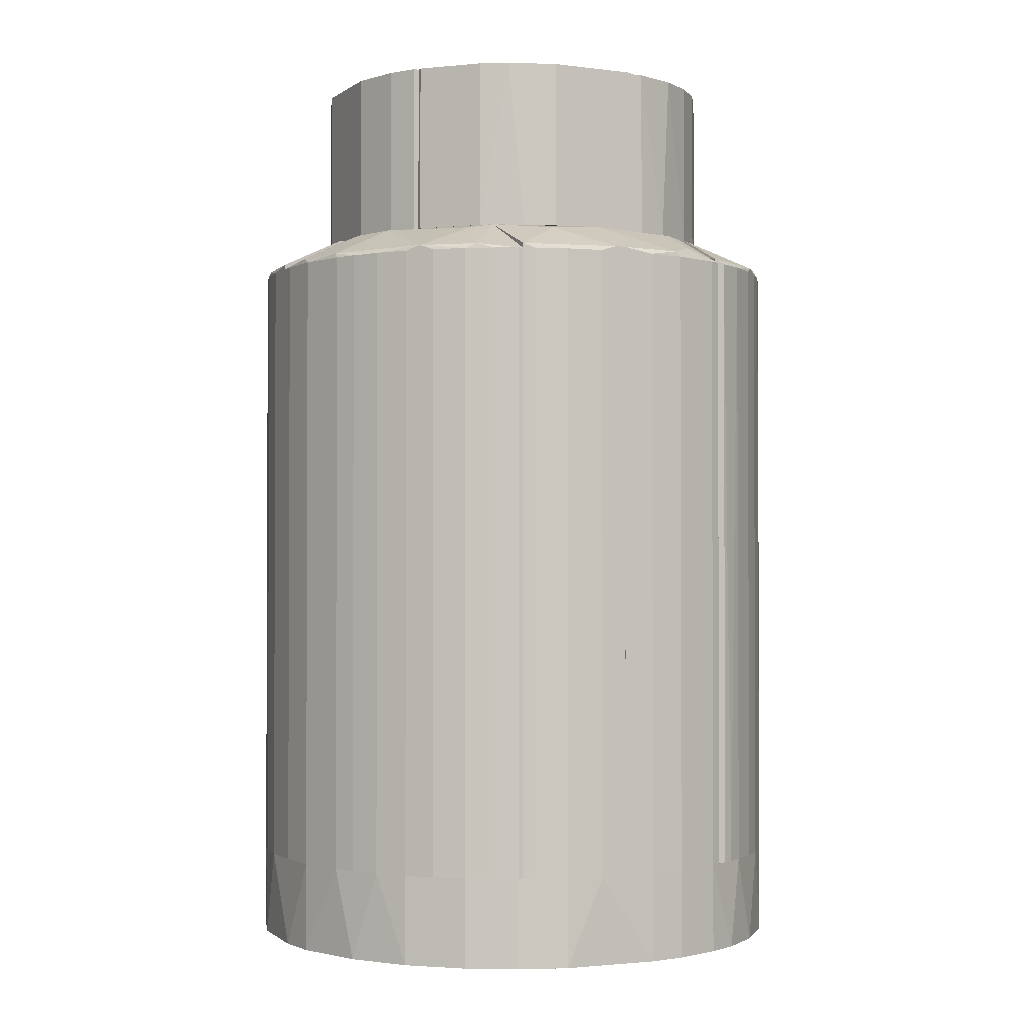
<metadata>
{"format":"obj","ext":"obj","renderer":"f3d","projection":"perspective","resolution":1024,"background":"white","views":[{"elev":-1.5,"azim":154.7,"up":"+Y"}]}
</metadata>
<code>
o convex_0
v -0.4972 2.536 -0.2503
v -0.1526 2.072 -0.5375
v -0.1095 2.072 -0.5375
v -0.4111 2.072 -0.04919
v -0.1095 2.536 -0.3939
v -0.4829 2.072 -0.2791
v -0.5404 2.536 -0.04919
v -0.2675 2.536 -0.4944
v -0.4111 2.536 -0.04919
v -0.1095 2.072 -0.3939
v -0.5404 2.072 -0.04919
v -0.1095 2.536 -0.5375
v -0.3536 2.072 -0.437
v -0.4254 2.536 -0.3652
v -0.5404 2.072 -0.121
v -0.5404 2.536 -0.121
v -0.2388 2.072 -0.5088
v -0.1526 2.536 -0.5375
v -0.4254 2.072 -0.3652
v -0.3536 2.536 -0.437
v -0.3967 2.536 -0.06358
f 10 5 21
f 2 3 4
f 2 4 6
f 5 1 7
f 1 5 8
f 7 4 9
f 5 7 9
f 4 3 10
f 3 5 10
f 6 4 11
f 4 7 11
f 3 2 12
f 5 3 12
f 8 5 12
f 2 6 13
f 6 1 14
f 1 8 14
f 1 6 15
f 6 11 15
f 11 7 15
f 7 1 16
f 1 15 16
f 15 7 16
f 2 13 17
f 13 8 17
f 12 2 18
f 8 12 18
f 2 17 18
f 17 8 18
f 13 6 19
f 14 13 19
f 6 14 19
f 8 13 20
f 14 8 20
f 13 14 20
f 9 4 21
f 5 9 21
f 4 10 21
o convex_1
v 0.07712 0.2407 0.7552
v -0.06638 -0.005203 -0.753
v -0.06638 0.2407 -0.753
v 0.7667 -0.005203 -0.06343
v -0.6839 -0.005203 0.3098
v -0.727 0.2407 -0.1784
v 0.7091 0.2407 -0.3076
v 0.4506 -0.005203 0.6258
v 0.6948 0.2407 0.3386
v -0.612 -0.005203 -0.4369
v -0.5547 0.2407 0.5107
v -0.1669 -0.005203 0.7407
v 0.4506 -0.005203 -0.6235
v -0.4253 0.2407 -0.6235
v 0.3214 0.2407 -0.6953
v 0.7091 -0.005203 0.3099
v 0.4506 0.2407 0.6258
v -0.7415 -0.005203 -0.0779
v -0.727 0.2407 0.1805
v -0.2962 0.2407 0.6976
v -0.4253 -0.005203 0.6256
v 0.7667 0.2407 0.06575
v -0.2962 -0.005203 -0.6954
v 0.1778 -0.005203 0.7407
v 0.6805 -0.005203 -0.365
v 0.5799 0.2407 -0.5085
v 0.1921 -0.005203 -0.7384
v -0.612 0.2407 -0.4369
v 0.5655 -0.005203 0.5253
v 0.3214 0.2407 0.6976
v -0.4972 -0.005203 -0.5661
v -0.6839 -0.005203 -0.3078
v 0.09159 0.2407 -0.7529
v -0.5547 -0.005203 0.5107
v 0.7522 0.2407 -0.1784
v -0.1669 0.2407 -0.7384
v -0.6551 0.2407 0.3672
v 0.6372 0.2407 0.439
v -0.727 -0.005203 0.1805
v 0.7522 -0.005203 0.1663
v -0.1669 0.2407 0.7407
v -0.7415 0.2407 0.07992
v 0.5799 -0.005203 -0.5085
v -0.05191 -0.005203 0.7552
v 0.7522 -0.005203 -0.1784
v 0.4506 0.2407 -0.6235
v -0.4253 0.2407 0.6256
v 0.7379 0.2407 0.2237
v 0.3214 -0.005203 0.6976
v -0.2962 -0.005203 0.6976
v -0.2962 0.2407 -0.6954
v -0.6839 0.2407 -0.3078
v 0.3214 -0.005203 -0.6953
v -0.5547 0.2407 -0.5087
v 0.6372 -0.005203 0.439
v -0.612 -0.005203 0.439
v 0.6372 0.2407 -0.4368
v -0.3823 -0.005203 -0.6523
v 0.5367 0.2407 0.554
v 0.2352 0.2407 0.7264
v 0.1921 0.2407 -0.7384
v -0.727 -0.005203 -0.1784
v -0.1669 -0.005203 -0.7384
v -0.7415 0.2407 -0.0779
f 39 63 85
f 23 25 26
f 22 24 27
f 24 22 28
f 26 25 29
f 28 22 30
f 23 26 31
f 22 27 32
f 26 29 33
f 25 23 34
f 27 24 35
f 24 28 36
f 29 25 37
f 30 22 38
f 31 26 39
f 32 27 40
f 22 32 41
f 26 33 42
f 28 30 43
f 23 31 44
f 33 29 45
f 25 34 46
f 36 28 47
f 34 23 48
f 27 35 49
f 29 37 50
f 38 22 51
f 29 38 51
f 44 31 52
f 31 39 53
f 49 31 53
f 23 24 54
f 24 36 54
f 48 23 54
f 26 42 55
f 42 32 55
f 43 25 56
f 28 43 56
f 24 23 57
f 35 24 57
f 40 26 58
f 32 40 58
f 30 38 59
f 39 26 60
f 26 40 60
f 37 25 61
f 25 43 61
f 22 41 62
f 41 33 62
f 40 27 63
f 39 60 63
f 60 40 63
f 46 34 64
f 34 47 64
f 45 22 65
f 33 45 65
f 22 62 65
f 62 33 65
f 25 46 66
f 46 28 66
f 56 25 66
f 28 56 66
f 34 36 67
f 47 34 67
f 36 47 67
f 41 32 68
f 42 41 68
f 32 42 68
f 30 37 69
f 43 30 69
f 37 61 69
f 61 43 69
f 45 29 70
f 29 51 70
f 33 41 71
f 42 33 71
f 41 42 71
f 35 57 72
f 57 44 72
f 27 49 73
f 53 27 73
f 49 53 73
f 36 34 74
f 34 48 74
f 48 36 74
f 31 49 75
f 49 35 75
f 52 31 75
f 35 52 75
f 37 30 76
f 50 37 76
f 30 59 76
f 59 50 76
f 26 55 77
f 55 32 77
f 58 26 77
f 32 58 77
f 28 46 78
f 47 28 78
f 46 64 78
f 64 47 78
f 44 52 79
f 52 35 79
f 35 72 79
f 72 44 79
f 38 29 80
f 29 50 80
f 59 38 80
f 50 59 80
f 22 45 81
f 51 22 81
f 45 70 81
f 70 51 81
f 36 48 82
f 54 36 82
f 48 54 82
f 39 27 83
f 27 53 83
f 53 39 83
f 23 44 84
f 57 23 84
f 44 57 84
f 27 39 85
f 63 27 85
o convex_10
v -0.1095 2.072 0.5541
v 0.422 2.536 0.3817
v 0.422 2.536 0.3674
v 0.422 2.072 0.3817
v -0.1095 2.536 0.4105
v 0.1347 2.536 0.5541
v -0.1095 2.072 0.4105
v 0.2639 2.072 0.511
v -0.1095 2.536 0.5541
v 0.2065 2.072 0.3674
v 0.1347 2.072 0.5541
v 0.3501 2.536 0.4536
v 0.2065 2.536 0.3674
v 0.2639 2.536 0.511
v 0.422 2.072 0.3674
v 0.3501 2.072 0.4536
f 97 93 101
f 88 87 89
f 87 88 90
f 87 90 91
f 89 86 92
f 86 90 92
f 86 89 93
f 90 86 94
f 86 91 94
f 91 90 94
f 89 92 95
f 92 90 95
f 91 86 96
f 86 93 96
f 93 91 96
f 89 87 97
f 87 91 97
f 90 88 98
f 88 95 98
f 95 90 98
f 91 93 99
f 97 91 99
f 93 97 99
f 88 89 100
f 95 88 100
f 89 95 100
f 93 89 101
f 89 97 101
o convex_11
v -0.6409 1.976 -0.3938
v -0.4112 2.072 0.05136
v -0.3249 2.072 -0.2504
v -0.4112 0.2407 0.05136
v -0.3249 0.2407 -0.6668
v -0.7414 0.2407 0.05136
v -0.7414 1.976 0.05136
v -0.3249 1.989 -0.6668
v -0.684 0.2407 -0.3077
v -0.4973 0.2407 -0.5662
v -0.3249 0.2407 -0.2504
v -0.7271 1.976 -0.1785
v -0.4255 1.976 -0.6237
v -0.5117 2.072 -0.2647
v -0.7414 0.2407 -0.07792
v -0.6122 0.2407 -0.4369
v -0.5547 1.976 -0.5088
v -0.3824 0.2407 -0.6524
v -0.5691 2.072 0.03695
v -0.3393 2.072 -0.4657
v -0.7271 0.2407 -0.1785
v -0.7414 1.976 -0.07792
v -0.684 1.976 -0.3077
v -0.3537 1.976 -0.6668
v -0.526 1.989 -0.5375
v -0.5547 0.2407 -0.5088
v -0.7271 1.989 -0.1642
v -0.6409 0.2407 -0.3938
v -0.6266 1.989 -0.4082
v -0.6122 1.976 -0.4369
v -0.4255 0.2407 -0.6237
v -0.3537 0.2407 -0.6668
v -0.4973 1.976 -0.5662
v -0.7414 1.989 0.03695
v -0.5547 2.072 -0.1354
f 115 128 136
f 104 103 105
f 105 103 107
f 106 105 107
f 107 103 108
f 104 106 109
f 106 107 110
f 106 110 111
f 104 105 112
f 105 106 112
f 106 104 112
f 103 104 115
f 107 108 116
f 110 107 116
f 111 110 117
f 106 111 119
f 108 103 120
f 103 115 120
f 104 109 121
f 115 104 121
f 113 110 122
f 110 116 122
f 116 113 122
f 116 108 123
f 113 116 123
f 102 110 124
f 110 113 124
f 109 106 125
f 114 109 125
f 119 114 125
f 109 114 126
f 121 109 126
f 115 121 126
f 111 117 127
f 117 118 127
f 126 111 127
f 118 126 127
f 113 123 128
f 124 113 128
f 110 102 129
f 102 117 129
f 117 110 129
f 102 124 130
f 115 126 130
f 128 115 130
f 124 128 130
f 117 102 131
f 118 117 131
f 126 118 131
f 102 130 131
f 130 126 131
f 111 114 132
f 119 111 132
f 114 119 132
f 106 119 133
f 125 106 133
f 119 125 133
f 114 111 134
f 126 114 134
f 111 126 134
f 108 120 135
f 123 108 135
f 120 128 135
f 128 123 135
f 120 115 136
f 128 120 136
o convex_12
v -0.2388 2.017 -0.6524
v -0.3106 2.072 -0.2646
v 0.01975 2.072 -0.4227
v -0.3106 0.2407 -0.2646
v 0.01975 0.2407 -0.753
v -0.3249 0.2407 -0.6812
v 0.01975 0.2407 -0.4227
v 0.01975 1.989 -0.753
v -0.3249 1.976 -0.6812
v -0.1669 1.976 -0.7386
v -0.3249 2.072 -0.2646
v -0.1669 0.2407 -0.7386
v -0.3249 0.2407 -0.2646
v -0.2531 2.072 -0.5231
v -0.06643 0.2407 -0.753
v 0.01975 2.072 -0.5806
v -0.2962 1.976 -0.6955
v -0.06643 1.976 -0.753
v -0.3249 2.072 -0.4658
v -0.2962 0.2407 -0.6955
v -0.1526 1.989 -0.7386
f 154 146 157
f 139 138 140
f 141 140 142
f 139 140 143
f 140 141 143
f 141 139 143
f 139 141 144
f 138 139 147
f 140 138 147
f 145 142 147
f 141 142 148
f 142 140 149
f 140 147 149
f 147 142 149
f 137 145 150
f 147 139 150
f 144 141 151
f 141 148 151
f 148 146 151
f 139 144 152
f 150 139 152
f 142 145 153
f 145 137 153
f 146 148 153
f 144 151 154
f 151 146 154
f 145 147 155
f 150 145 155
f 147 150 155
f 148 142 156
f 142 153 156
f 153 148 156
f 137 150 157
f 152 144 157
f 150 152 157
f 153 137 157
f 146 153 157
f 144 154 157
o convex_13
v -0.6553 2.017 0.2094
v -0.2675 1.989 0.6977
v -0.2675 2.003 0.6689
v -0.3968 0.2407 0.06578
v -0.6122 0.2407 0.4391
v -0.2675 0.2407 0.6977
v -0.2675 2.072 0.3099
v -0.7415 0.2407 0.05142
v -0.4112 2.072 0.05142
v -0.6553 1.976 0.3673
v -0.7415 1.976 0.05142
v -0.2675 0.2407 0.3099
v -0.4973 1.976 0.5683
v -0.4255 0.2407 0.6258
v -0.7271 0.2407 0.1807
v -0.4542 2.072 0.3531
v -0.7271 1.976 0.1807
v -0.3537 1.976 0.6689
v -0.4112 0.2407 0.05142
v -0.684 0.2407 0.3099
v -0.2962 0.2407 0.6977
v -0.6122 1.976 0.4391
v -0.5548 0.2407 0.5109
v -0.5548 2.072 0.05142
v -0.3968 2.072 0.06578
v -0.2962 2.072 0.4966
v -0.684 1.976 0.3099
v -0.526 1.989 0.5397
v -0.4255 1.976 0.6258
v -0.7415 1.976 0.08014
v -0.2962 1.976 0.6977
v -0.4973 0.2407 0.5683
v -0.6265 1.989 0.4104
v -0.5548 1.976 0.5109
v -0.5116 2.072 0.2669
v -0.7415 0.2407 0.08014
v -0.6553 0.2407 0.3673
v -0.3537 0.2407 0.6689
v -0.3968 1.989 0.6402
v -0.7271 1.989 0.1663
f 184 190 197
f 160 159 163
f 162 161 163
f 160 163 164
f 161 162 165
f 166 165 168
f 163 161 169
f 161 164 169
f 164 163 169
f 162 163 171
f 165 162 172
f 164 166 173
f 161 165 176
f 166 161 176
f 165 166 176
f 172 162 177
f 174 172 177
f 163 159 178
f 171 163 178
f 167 162 179
f 162 171 180
f 179 162 180
f 166 168 181
f 173 166 181
f 164 161 182
f 161 166 182
f 166 164 182
f 160 164 183
f 164 173 183
f 177 167 184
f 174 177 184
f 183 173 185
f 170 171 186
f 171 175 186
f 185 170 186
f 168 165 187
f 172 174 187
f 178 159 188
f 175 178 188
f 171 170 189
f 180 171 189
f 170 180 189
f 167 179 190
f 184 167 190
f 185 173 190
f 179 185 190
f 180 170 191
f 179 180 191
f 170 185 191
f 185 179 191
f 181 158 192
f 173 181 192
f 158 190 192
f 190 173 192
f 165 172 193
f 187 165 193
f 172 187 193
f 162 167 194
f 177 162 194
f 167 177 194
f 175 171 195
f 171 178 195
f 178 175 195
f 159 160 196
f 160 183 196
f 183 185 196
f 186 175 196
f 185 186 196
f 188 159 196
f 175 188 196
f 158 181 197
f 181 168 197
f 174 184 197
f 168 187 197
f 187 174 197
f 190 158 197
o convex_14
v -0.2675 2.072 0.511
v 0.01979 1.989 0.7551
v -0.008951 1.989 0.7551
v -0.2531 0.2407 0.3243
v -0.2531 0.2407 0.712
v 0.01979 0.2407 0.4249
v 0.01979 2.072 0.4249
v 0.01979 0.2407 0.7551
v -0.2675 2.072 0.3243
v -0.2675 1.989 0.6977
v -0.2675 0.2407 0.3243
v -0.167 1.976 0.7408
v -0.2675 0.2407 0.6977
v -0.167 0.2407 0.7408
v 0.01979 2.072 0.5828
v -0.05203 0.2407 0.7551
v -0.2531 2.072 0.3243
v -0.2531 1.976 0.712
v -0.05203 1.976 0.7551
v -0.1238 2.072 0.5684
f 212 198 217
f 202 201 203
f 203 201 204
f 199 203 204
f 199 200 205
f 203 199 205
f 202 203 205
f 198 204 206
f 198 206 207
f 207 206 208
f 201 202 208
f 206 201 208
f 200 207 209
f 202 207 210
f 207 208 210
f 208 202 210
f 202 205 211
f 209 202 211
f 200 199 212
f 199 204 212
f 204 198 212
f 205 200 213
f 211 205 213
f 209 211 213
f 204 201 214
f 201 206 214
f 206 204 214
f 207 202 215
f 202 209 215
f 209 207 215
f 200 209 216
f 213 200 216
f 209 213 216
f 198 207 217
f 207 200 217
f 200 212 217
o convex_15
v 0.04856 1.989 -0.753
v 0.3071 2.072 -0.3077
v 0.3071 2.072 -0.4945
v 0.3071 0.2407 -0.3077
v 0.01979 2.072 -0.4227
v 0.01979 0.2407 -0.753
v 0.3071 0.2407 -0.6955
v 0.01979 0.2407 -0.4227
v 0.3071 1.989 -0.6955
v 0.1921 0.2407 -0.7386
v 0.01979 1.989 -0.753
v 0.1921 1.976 -0.7386
v 0.2927 2.072 -0.3077
v 0.01979 2.072 -0.5806
v 0.2927 0.2407 -0.3077
v 0.09163 0.2407 -0.753
v 0.2783 1.976 -0.7099
v 0.09163 1.976 -0.753
v 0.1634 2.058 -0.5949
v 0.2783 0.2407 -0.7099
f 227 234 237
f 220 219 221
f 219 220 222
f 220 221 224
f 221 223 224
f 223 221 225
f 222 223 225
f 220 224 226
f 224 223 227
f 218 223 228
f 223 222 228
f 218 226 229
f 221 219 230
f 219 222 230
f 222 225 230
f 222 220 231
f 218 228 231
f 228 222 231
f 225 221 232
f 221 230 232
f 230 225 232
f 223 218 233
f 227 223 233
f 229 227 233
f 226 224 234
f 229 226 234
f 227 229 234
f 218 229 235
f 233 218 235
f 229 233 235
f 226 218 236
f 220 226 236
f 231 220 236
f 218 231 236
f 224 227 237
f 234 224 237
o convex_2
v 0.2783 2.058 0.554
v 0.0342 1.989 0.7551
v 0.01979 1.989 0.7551
v 0.307 0.2407 0.2955
v 0.3214 0.2407 0.6976
v 0.01979 0.2407 0.4248
v 0.01979 2.072 0.4248
v 0.01979 0.2407 0.7551
v 0.3214 2.072 0.2955
v 0.3214 1.976 0.6976
v 0.1777 0.2407 0.7408
v 0.3214 0.2407 0.2955
v 0.1777 1.976 0.7408
v 0.01979 2.072 0.5828
v 0.307 2.072 0.2955
v 0.07727 0.2407 0.7551
v 0.3214 2.072 0.4967
v 0.2352 1.976 0.7264
v 0.07727 1.976 0.7551
v 0.2208 1.989 0.7264
v 0.2352 0.2407 0.7264
v 0.1491 2.072 0.5684
f 239 257 259
f 241 242 243
f 241 243 244
f 243 240 244
f 239 240 245
f 240 243 245
f 243 242 245
f 242 246 247
f 245 242 248
f 242 241 249
f 246 242 249
f 241 246 249
f 240 239 251
f 244 240 251
f 246 244 251
f 241 244 252
f 246 241 252
f 244 246 252
f 239 245 253
f 245 248 253
f 248 250 253
f 238 247 254
f 247 246 254
f 246 251 254
f 242 247 255
f 250 248 255
f 250 239 256
f 239 253 256
f 253 250 256
f 247 238 257
f 239 250 257
f 255 247 257
f 250 255 257
f 248 242 258
f 242 255 258
f 255 248 258
f 251 239 259
f 238 254 259
f 254 251 259
f 257 238 259
o convex_3
v 0.4507 0.2407 -0.6237
v 0.5799 2.072 -0.02053
v 0.5799 2.072 -0.1354
v 0.7667 0.2407 -0.02053
v 0.3071 0.2407 -0.2934
v 0.3215 1.976 -0.6955
v 0.7092 1.976 -0.3077
v 0.4364 2.072 -0.02053
v 0.4364 0.2407 -0.02053
v 0.3071 2.072 -0.2934
v 0.3071 0.2407 -0.6955
v 0.6805 0.2407 -0.3651
v 0.7667 1.976 -0.02053
v 0.5512 1.989 -0.5375
v 0.7523 0.2407 -0.1785
v 0.3071 2.072 -0.4944
v 0.5799 0.2407 -0.5088
v 0.6374 1.976 -0.4369
v 0.7523 1.976 -0.1785
v 0.4507 1.976 -0.6237
v 0.3071 1.976 -0.6955
v 0.3789 0.2407 -0.6667
v 0.5369 2.072 -0.2648
v 0.7667 1.976 -0.06361
v 0.5225 0.2407 -0.5662
v 0.7092 0.2407 -0.3077
v 0.6374 0.2407 -0.4369
v 0.7667 0.2407 -0.06361
v 0.7092 1.99 -0.2934
v 0.3789 1.976 -0.6667
v 0.5799 1.976 -0.5088
v 0.5225 1.976 -0.5662
v 0.6805 1.976 -0.3651
v 0.3215 0.2407 -0.6955
v 0.7523 1.99 -0.1498
v 0.3789 2.058 -0.4944
v 0.422 1.989 -0.6381
f 295 273 296
f 260 263 264
f 261 262 267
f 263 261 267
f 264 263 268
f 263 267 268
f 267 264 268
f 267 262 269
f 264 267 269
f 260 264 270
f 264 269 270
f 263 260 271
f 261 263 272
f 263 271 274
f 269 262 275
f 270 269 275
f 271 260 276
f 274 266 278
f 265 270 280
f 275 265 280
f 270 275 280
f 260 270 281
f 279 260 281
f 275 262 282
f 272 263 283
f 274 278 283
f 276 260 284
f 260 279 284
f 271 266 285
f 274 271 285
f 266 274 285
f 271 276 286
f 276 277 286
f 277 271 286
f 263 274 287
f 283 263 287
f 274 283 287
f 277 273 288
f 278 266 288
f 282 262 288
f 273 282 288
f 281 265 289
f 279 281 289
f 273 277 290
f 277 276 290
f 276 284 290
f 290 284 291
f 279 273 291
f 284 279 291
f 273 290 291
f 266 271 292
f 271 277 292
f 277 288 292
f 288 266 292
f 270 265 293
f 281 270 293
f 265 281 293
f 262 261 294
f 261 272 294
f 272 283 294
f 283 278 294
f 288 262 294
f 278 288 294
f 275 282 295
f 282 273 295
f 265 275 296
f 273 279 296
f 289 265 296
f 279 289 296
f 275 295 296
o convex_4
v 0.623 2.044 0.195
v 0.3358 1.989 0.6834
v 0.3215 1.989 0.6834
v 0.4364 0.2407 -0.02046
v 0.6374 0.2407 0.4391
v 0.3215 0.2407 0.6834
v 0.3215 2.072 0.2812
v 0.7666 1.99 -0.02046
v 0.7666 0.2407 -0.02046
v 0.7092 1.976 0.31
v 0.4364 2.072 -0.02046
v 0.3215 0.2407 0.2812
v 0.5369 1.976 0.554
v 0.7523 0.2407 0.1663
v 0.4507 0.2407 0.6259
v 0.7666 1.976 0.0658
v 0.4795 2.072 0.3529
v 0.6374 1.976 0.4391
v 0.7092 0.2407 0.31
v 0.4507 1.976 0.6259
v 0.5655 0.2407 0.5252
v 0.7379 1.976 0.2238
v 0.5943 2.072 -0.02046
v 0.3502 0.2407 0.6834
v 0.3358 2.072 0.4822
v 0.7666 0.2407 0.0658
v 0.3502 1.976 0.6834
v 0.5225 2.003 0.5252
v 0.7523 1.976 0.1663
v 0.6518 1.99 0.4104
v 0.7523 1.99 0.152
v 0.5369 0.2407 0.554
v 0.6949 1.976 0.3386
v 0.7379 0.2407 0.2238
v 0.5655 1.976 0.5252
v 0.5799 2.072 0.1377
f 327 319 332
f 298 299 302
f 300 301 302
f 302 299 303
f 301 300 305
f 300 304 305
f 300 303 307
f 304 300 307
f 300 302 308
f 303 300 308
f 302 303 308
f 301 305 310
f 302 301 311
f 305 304 312
f 307 303 313
f 301 310 315
f 311 309 316
f 311 301 317
f 301 314 317
f 306 315 318
f 304 307 319
f 307 313 319
f 298 302 320
f 302 311 320
f 311 316 320
f 299 298 321
f 303 299 321
f 313 303 321
f 310 305 322
f 305 312 322
f 312 310 322
f 316 298 323
f 298 320 323
f 320 316 323
f 298 316 324
f 316 309 324
f 321 298 324
f 313 321 324
f 310 312 325
f 318 310 325
f 297 313 326
f 313 324 326
f 312 304 327
f 306 318 327
f 304 319 327
f 325 312 327
f 318 325 327
f 297 326 327
f 326 306 327
f 309 311 328
f 311 317 328
f 317 309 328
f 314 301 329
f 301 315 329
f 315 306 329
f 326 314 329
f 306 326 329
f 315 310 330
f 310 318 330
f 318 315 330
f 309 317 331
f 317 314 331
f 324 309 331
f 314 326 331
f 326 324 331
f 313 297 332
f 319 313 332
f 297 327 332
o convex_5
v -0.5404 2.072 -0.04919
v -0.325 2.536 0.2668
v -0.4829 2.536 0.2668
v -0.325 2.072 0.2668
v -0.4111 2.536 -0.04919
v -0.4973 2.072 0.2524
v -0.5404 2.536 -0.04919
v -0.4111 2.072 -0.04919
v -0.5404 2.536 0.1231
v -0.5404 2.072 0.1231
v -0.325 2.072 0.2381
v -0.325 2.536 0.2381
v -0.4829 2.072 0.2668
v -0.4973 2.536 0.2524
f 335 341 346
f 334 335 336
f 335 334 337
f 333 336 338
f 337 333 339
f 335 337 339
f 336 333 340
f 333 337 340
f 339 333 341
f 335 339 341
f 333 338 342
f 341 333 342
f 338 341 342
f 334 336 343
f 336 340 343
f 340 337 343
f 337 334 344
f 334 343 344
f 343 337 344
f 336 335 345
f 335 338 345
f 338 336 345
f 338 335 346
f 341 338 346
o convex_6
v -0.2388 2.536 0.511
v -0.4686 2.072 0.2668
v -0.4686 2.072 0.2956
v -0.1095 2.072 0.5397
v -0.1095 2.536 0.3961
v -0.4686 2.536 0.2668
v -0.3105 2.072 0.2668
v -0.1095 2.072 0.3961
v -0.3105 2.072 0.4679
v -0.3105 2.536 0.2668
v -0.1095 2.536 0.5397
v -0.4542 2.536 0.3243
v -0.1526 2.072 0.5397
v -0.3105 2.536 0.4679
v -0.4542 2.072 0.3243
v -0.2388 2.072 0.511
v -0.1526 2.536 0.5397
f 359 357 363
f 349 348 350
f 348 349 352
f 347 351 352
f 350 348 353
f 348 352 353
f 351 350 354
f 350 353 354
f 353 351 354
f 349 350 355
f 352 351 356
f 351 353 356
f 353 352 356
f 351 347 357
f 350 351 357
f 347 352 358
f 352 349 358
f 355 350 359
f 350 357 359
f 355 347 360
f 347 358 360
f 358 355 360
f 349 355 361
f 358 349 361
f 355 358 361
f 347 355 362
f 355 359 362
f 359 347 362
f 357 347 363
f 347 359 363
o convex_7
v 0.2209 2.072 -0.5232
v 0.465 2.536 -0.3221
v 0.465 2.072 -0.3221
v -0.1094 2.536 -0.4083
v 0.1347 2.536 -0.5519
v -0.1094 2.072 -0.5519
v -0.1094 2.072 -0.4083
v -0.1094 2.536 -0.5519
v 0.2639 2.072 -0.3221
v 0.3357 2.536 -0.4657
v 0.2639 2.536 -0.3221
v 0.3357 2.072 -0.4657
v 0.1347 2.072 -0.5519
v 0.465 2.072 -0.3365
v 0.2639 2.536 -0.5088
v 0.465 2.536 -0.3365
f 377 373 379
f 367 365 368
f 364 366 369
f 369 366 370
f 367 369 370
f 367 368 371
f 369 367 371
f 368 369 371
f 366 365 372
f 370 366 372
f 367 370 372
f 368 365 373
f 365 367 374
f 372 365 374
f 367 372 374
f 366 364 375
f 368 364 376
f 364 369 376
f 369 368 376
f 365 366 377
f 366 375 377
f 375 373 377
f 364 368 378
f 368 373 378
f 375 364 378
f 373 375 378
f 373 365 379
f 365 377 379
o convex_8
v 0.4794 2.072 -0.3221
v 0.5656 2.536 0.02263
v 0.4363 2.536 0.02263
v 0.2927 2.536 -0.3221
v 0.4363 2.072 0.02263
v 0.2927 2.072 -0.3077
v 0.4794 2.536 -0.3221
v 0.5656 2.072 -0.121
v 0.5656 2.072 0.02263
v 0.5656 2.536 -0.121
v 0.5225 2.072 -0.2503
v 0.2927 2.072 -0.3221
v 0.5225 2.536 -0.2503
v 0.2927 2.536 -0.3077
f 383 385 393
f 382 381 383
f 381 382 384
f 384 382 385
f 380 384 385
f 383 381 386
f 380 383 386
f 384 380 387
f 381 384 388
f 384 387 388
f 387 381 388
f 386 381 389
f 381 387 389
f 389 387 390
f 380 386 390
f 387 380 390
f 383 380 391
f 385 383 391
f 380 385 391
f 386 389 392
f 389 390 392
f 390 386 392
f 382 383 393
f 385 382 393
o convex_9
v 0.5656 2.072 0.1232
v 0.4363 2.536 0.3674
v 0.2352 2.536 0.3674
v 0.4363 2.536 0.02263
v 0.2352 2.072 0.353
v 0.4363 2.072 0.02263
v 0.5656 2.536 0.02263
v 0.4363 2.072 0.3674
v 0.5225 2.536 0.2524
v 0.5656 2.072 0.02263
v 0.5225 2.072 0.2524
v 0.5656 2.536 0.1232
v 0.2352 2.072 0.3674
v 0.2352 2.536 0.353
v 0.465 2.536 0.3386
f 404 402 408
f 396 395 397
f 394 398 399
f 398 397 399
f 397 395 400
f 399 397 400
f 395 396 401
f 398 394 401
f 400 395 402
f 394 399 403
f 400 394 403
f 399 400 403
f 401 394 404
f 394 402 404
f 394 400 405
f 400 402 405
f 402 394 405
f 396 398 406
f 401 396 406
f 398 401 406
f 396 397 407
f 397 398 407
f 398 396 407
f 395 401 408
f 402 395 408
f 401 404 408

</code>
